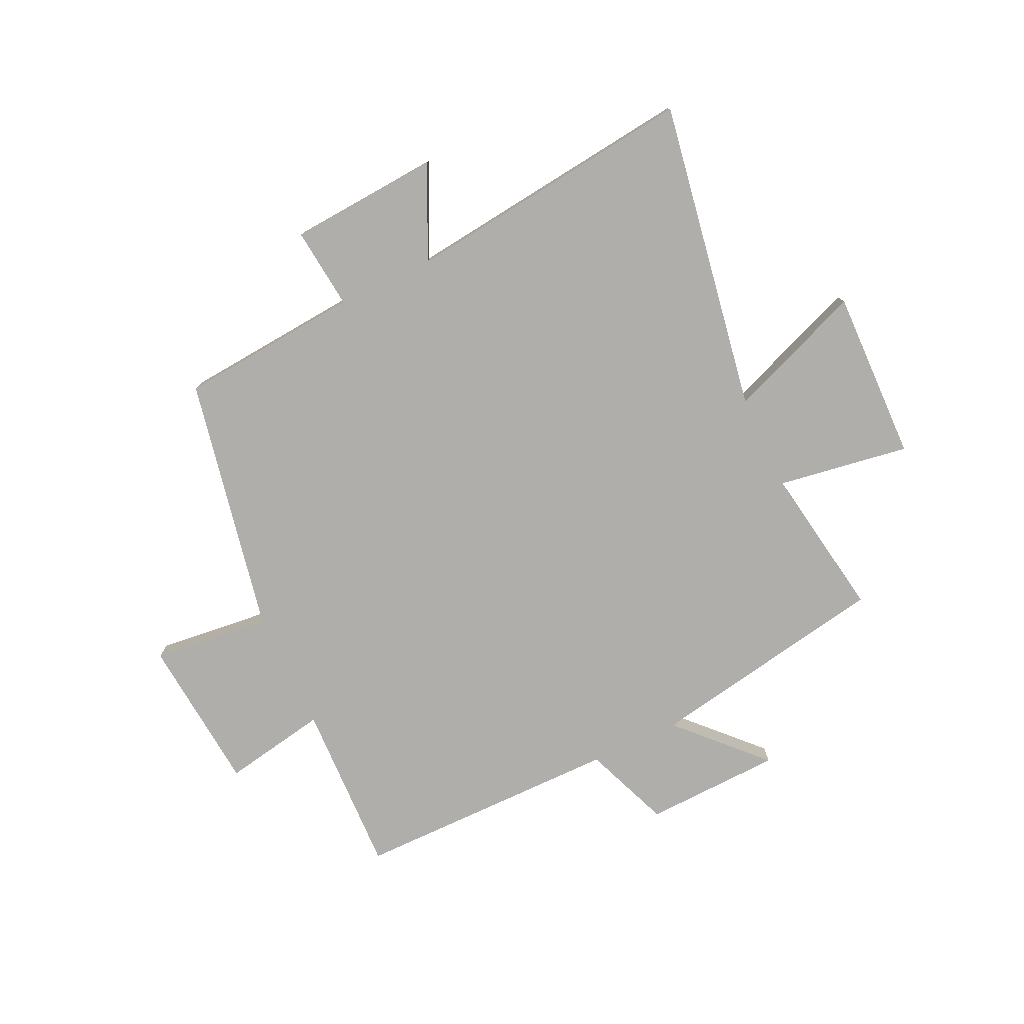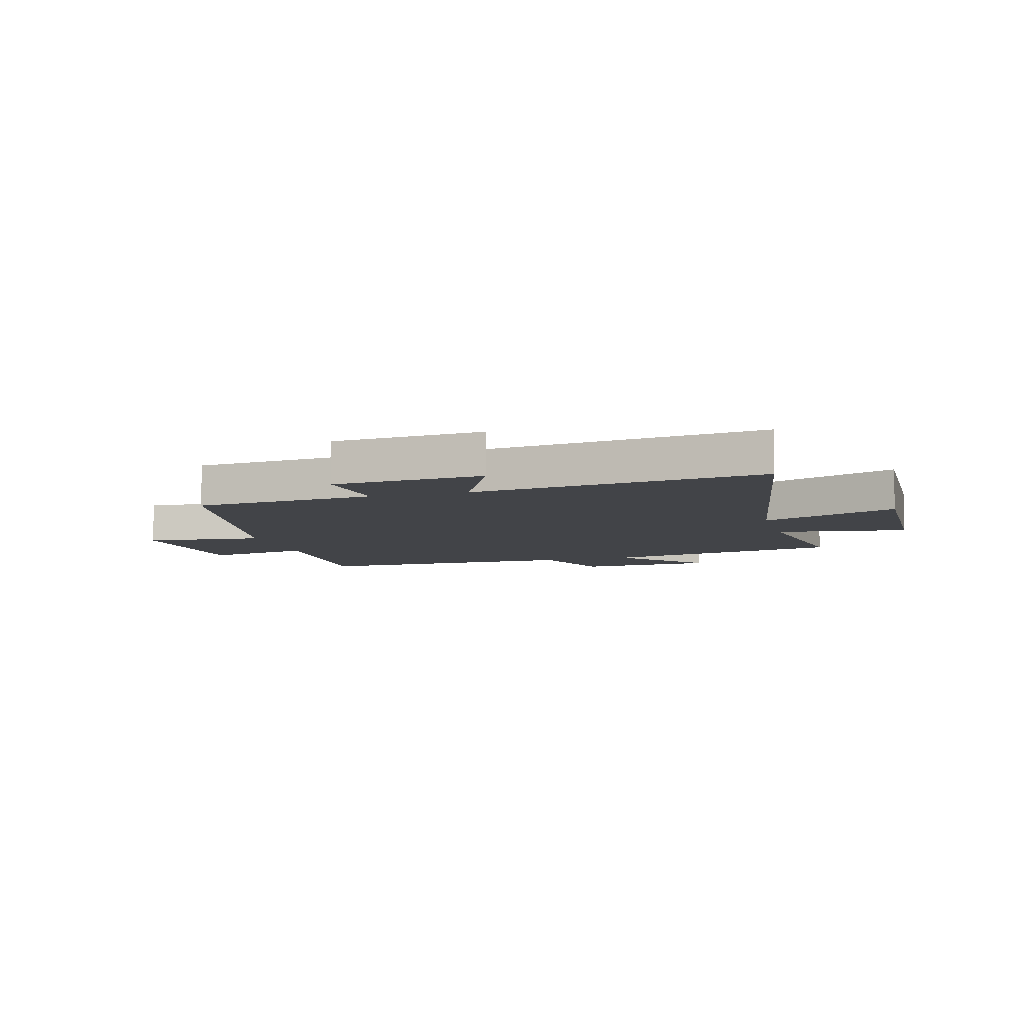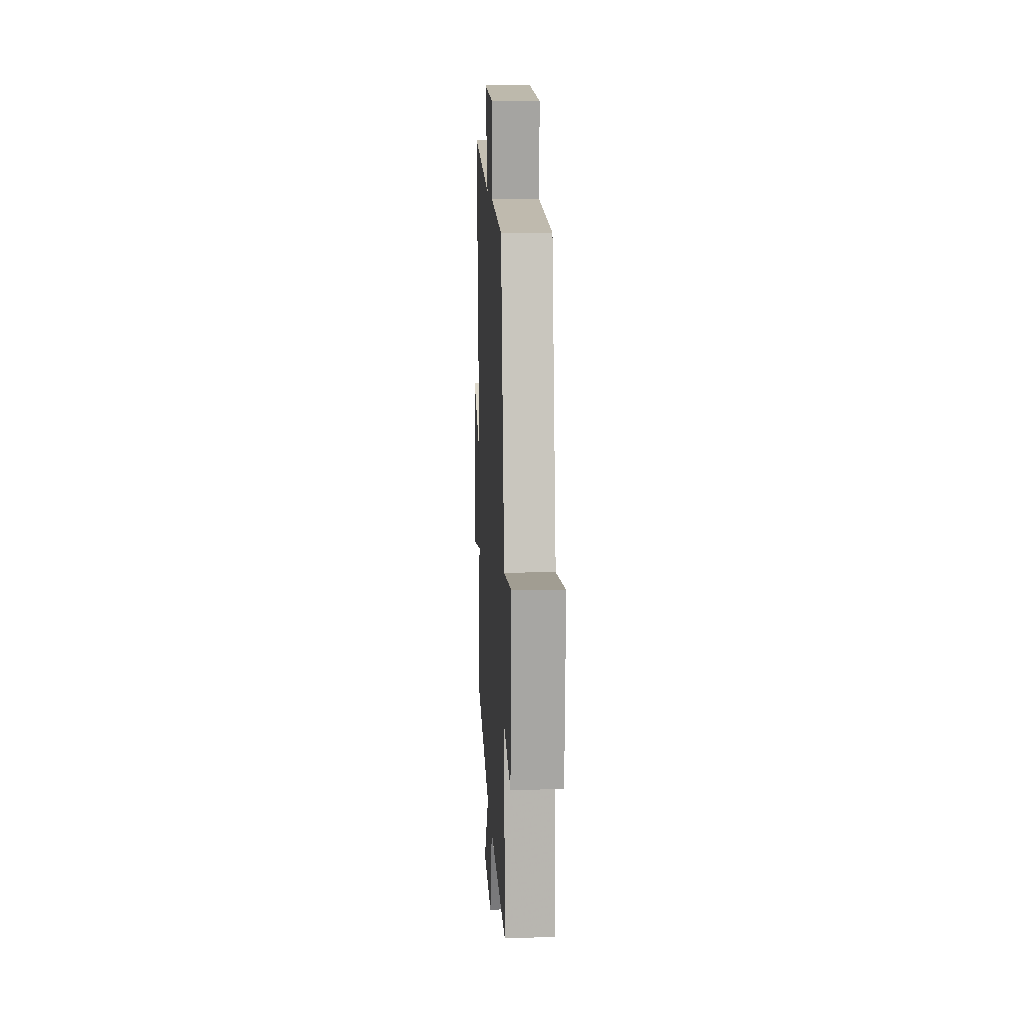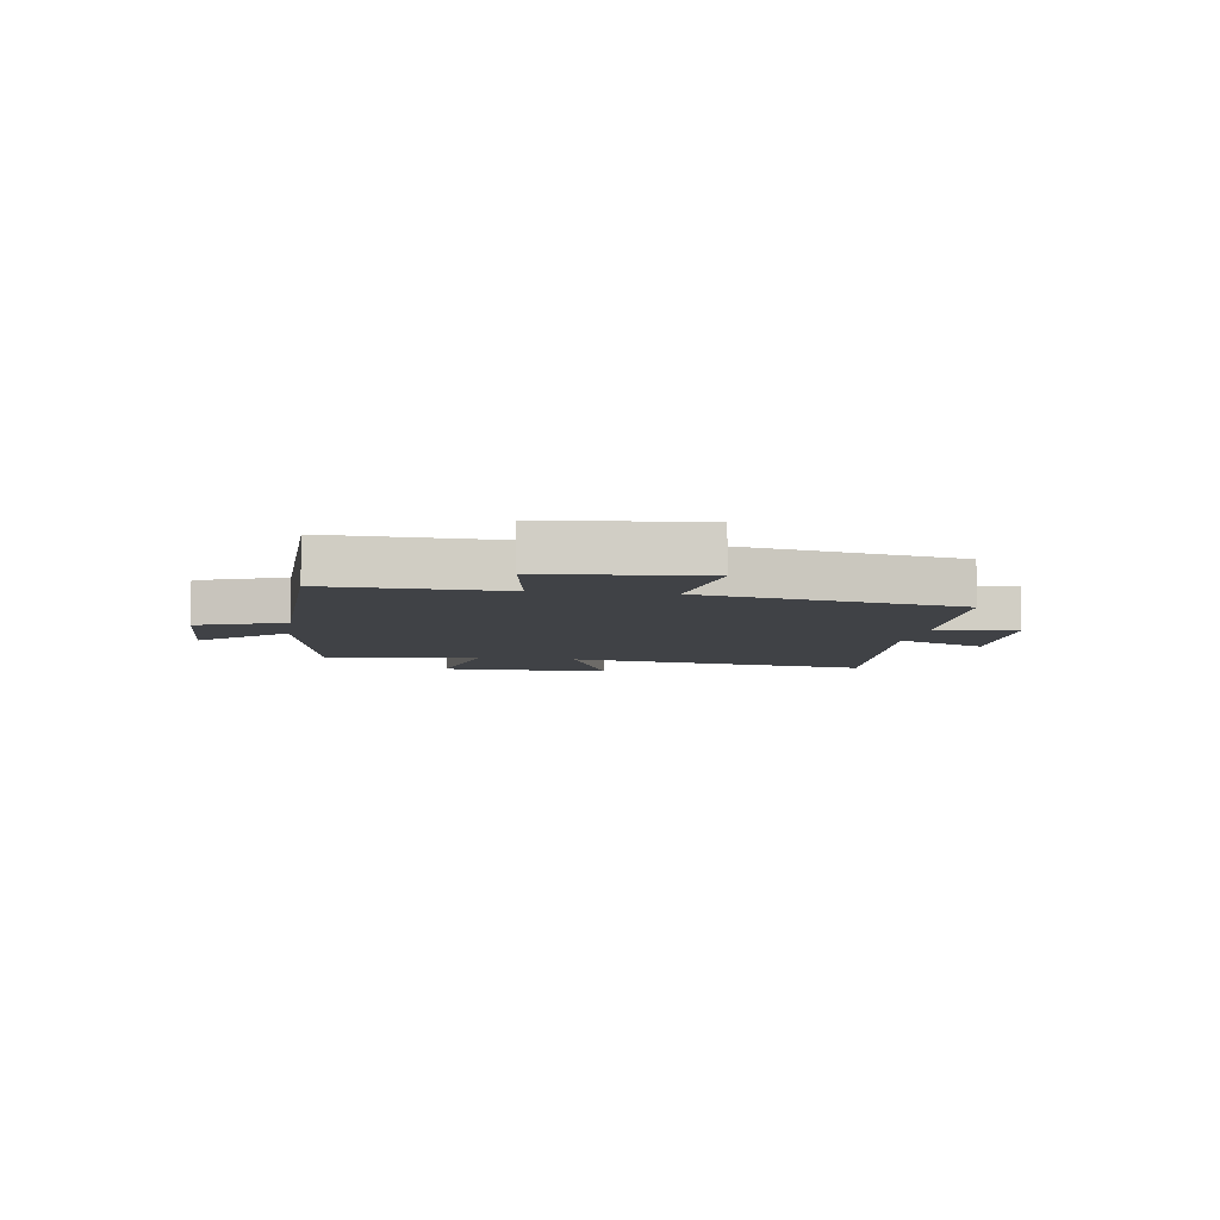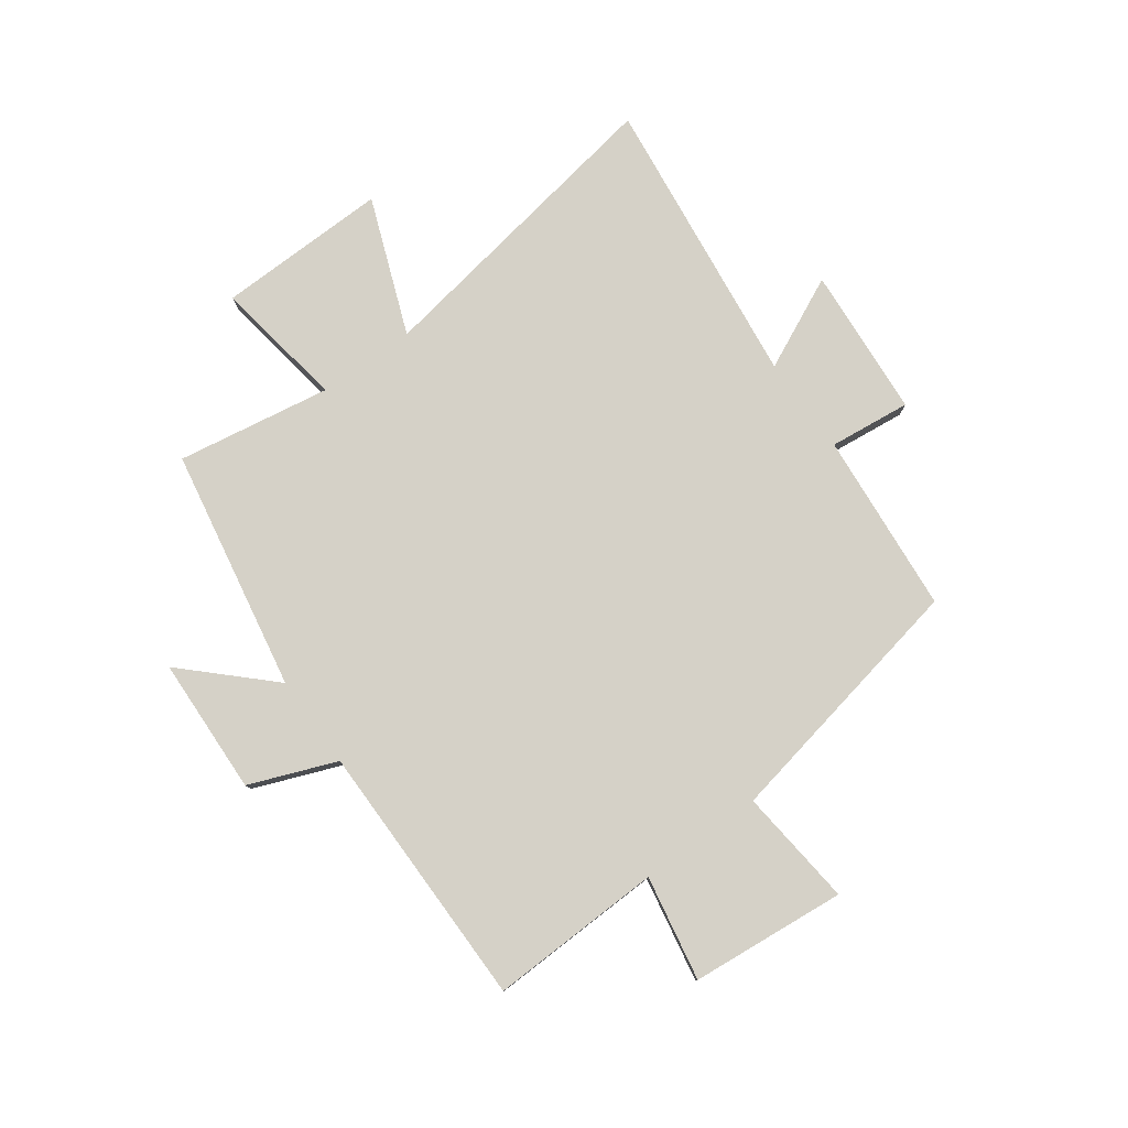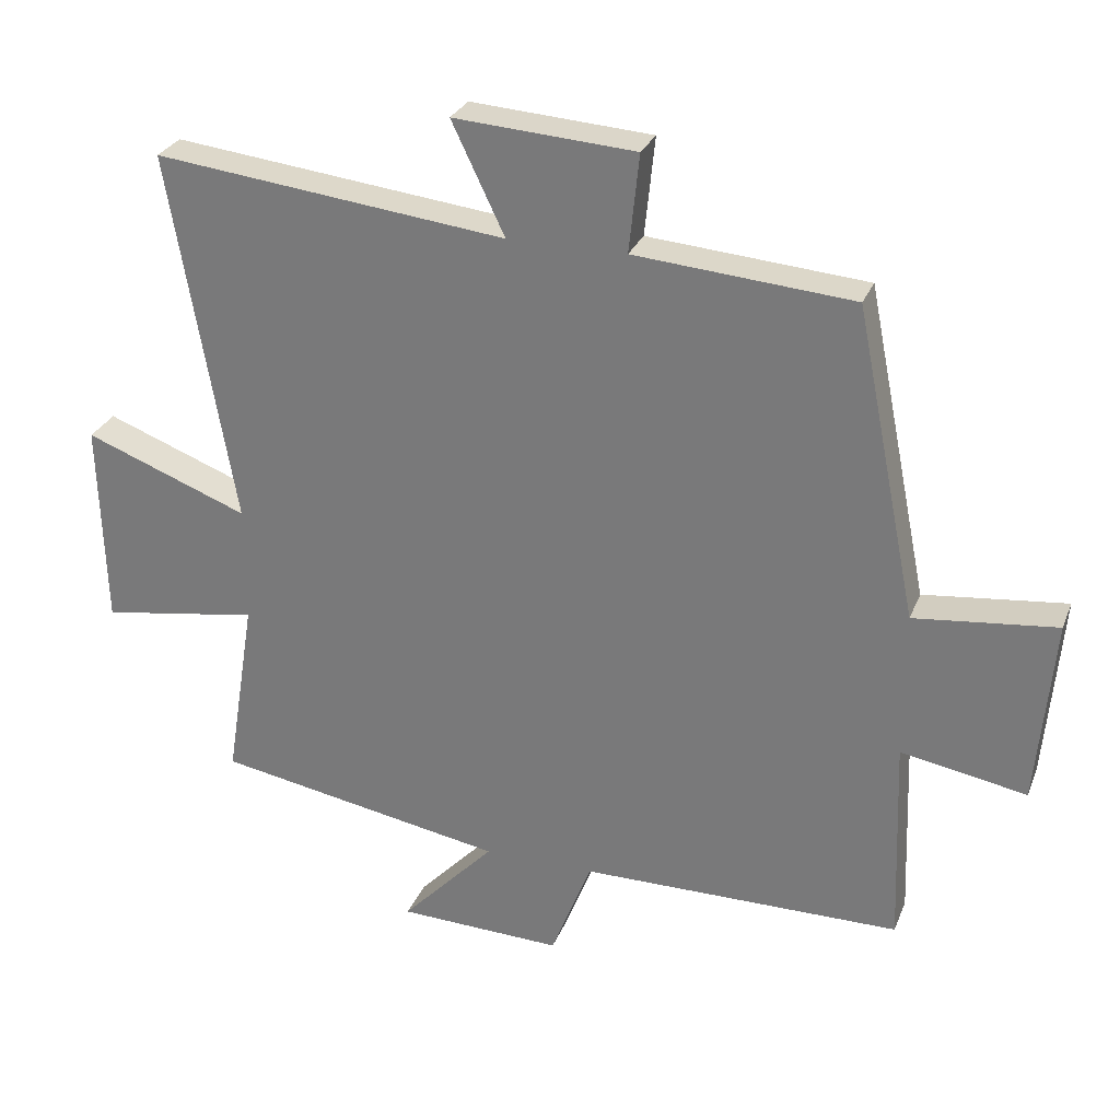
<metadata>
{"format":"obj","ext":"obj","renderer":"f3d","projection":"perspective","resolution":1024,"background":"white","views":[{"elev":-77.6,"azim":25.4,"up":"+Y"},{"elev":-7.8,"azim":15.7,"up":"+Y"},{"elev":11.1,"azim":-92.7,"up":"+Z"},{"elev":-6.4,"azim":-98.9,"up":"+Y"},{"elev":79.3,"azim":-125.7,"up":"+Y"},{"elev":28.2,"azim":-161.1,"up":"+Z"}]}
</metadata>
<code>
v 0.594 0.07 0.559
v 0.5 0.07 0.016
v 0.739 0.07 0.107
v 0.731 0.07 -0.193
v 0.5 0.07 -0.156
v 0.543 0.07 -0.425
v 0.119 0.07 -0.5
v 0.256 0.07 -0.644
v 0.016 0.07 -0.652
v -0.043 0.07 -0.5
v -0.511 0.07 -0.497
v -0.5 0.07 -0.194
v -0.683 0.07 -0.227
v -0.707 0.07 0.045
v -0.5 0.07 0.022
v -0.409 0.07 0.474
v -0.091 0.07 0.5
v -0.106 0.07 0.643
v 0.158 0.07 0.661
v 0.081 0.07 0.5
v 0.594 0 0.559
v 0.5 0 0.016
v 0.739 0 0.107
v 0.731 0 -0.193
v 0.5 0 -0.156
v 0.543 0 -0.425
v 0.119 0 -0.5
v 0.256 0 -0.644
v 0.016 0 -0.652
v -0.043 0 -0.5
v -0.511 0 -0.497
v -0.5 0 -0.194
v -0.683 0 -0.227
v -0.707 0 0.045
v -0.5 0 0.022
v -0.409 0 0.474
v -0.091 0 0.5
v -0.106 0 0.643
v 0.158 0 0.661
v 0.081 0 0.5
f 17 18 19 20
f 15 16 17 20
f 15 20 1 2
f 12 13 14 15
f 12 15 2
f 10 11 12 2
f 7 8 9 10
f 5 6 7 10
f 5 10 2 3
f 3 4 5
f 40 39 38 37
f 40 37 36 35
f 22 21 40 35
f 35 34 33 32
f 22 35 32
f 22 32 31 30
f 30 29 28 27
f 30 27 26 25
f 23 22 30 25
f 25 24 23
f 1 21 22 2
f 2 22 23 3
f 3 23 24 4
f 4 24 25 5
f 5 25 26 6
f 6 26 27 7
f 7 27 28 8
f 8 28 29 9
f 9 29 30 10
f 10 30 31 11
f 11 31 32 12
f 12 32 33 13
f 13 33 34 14
f 14 34 35 15
f 15 35 36 16
f 16 36 37 17
f 17 37 38 18
f 18 38 39 19
f 19 39 40 20
f 20 40 21 1

</code>
